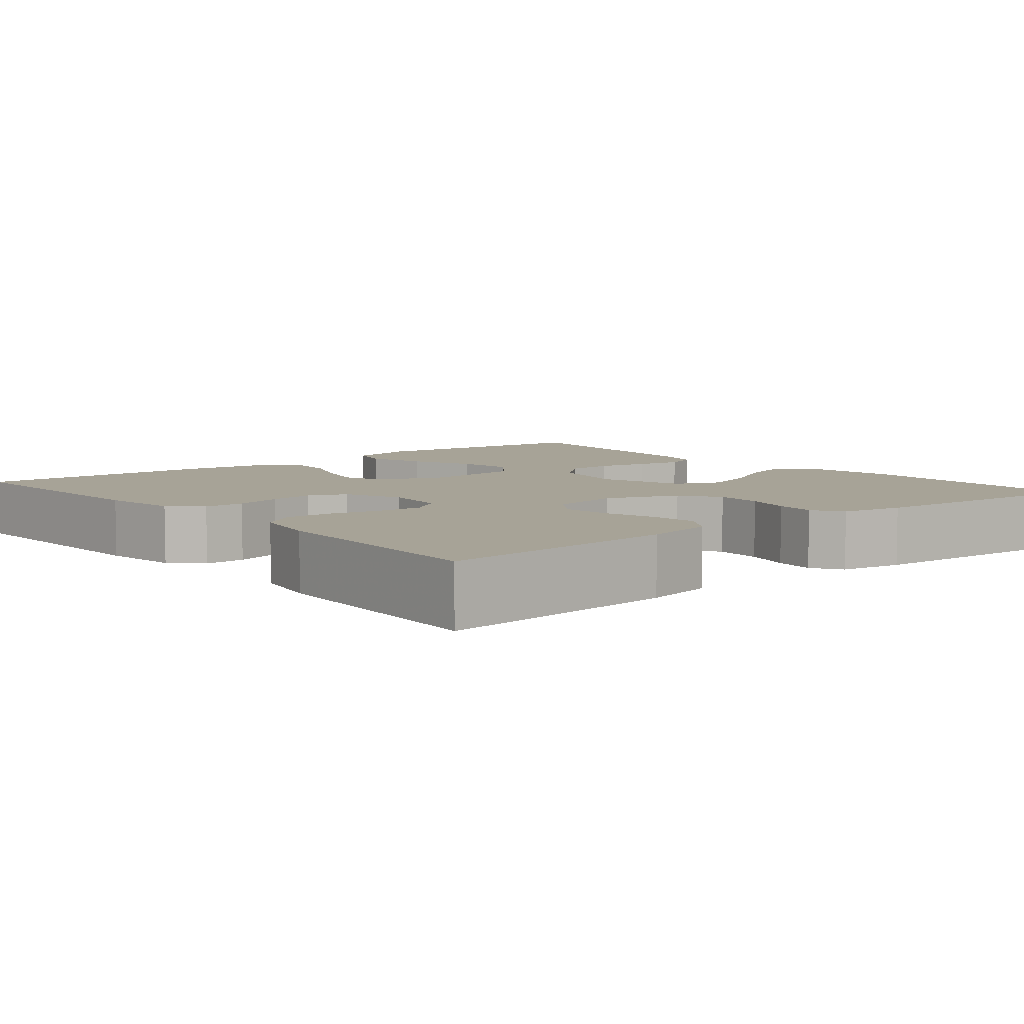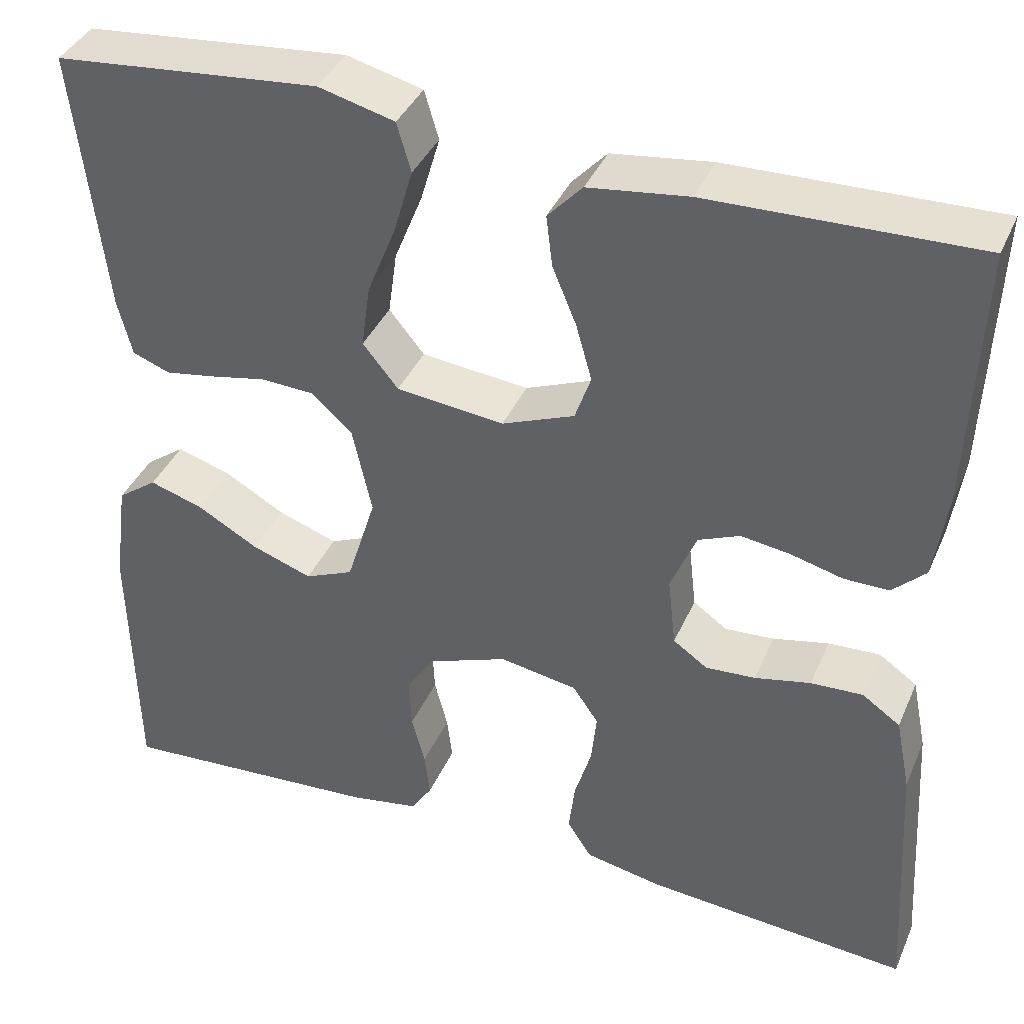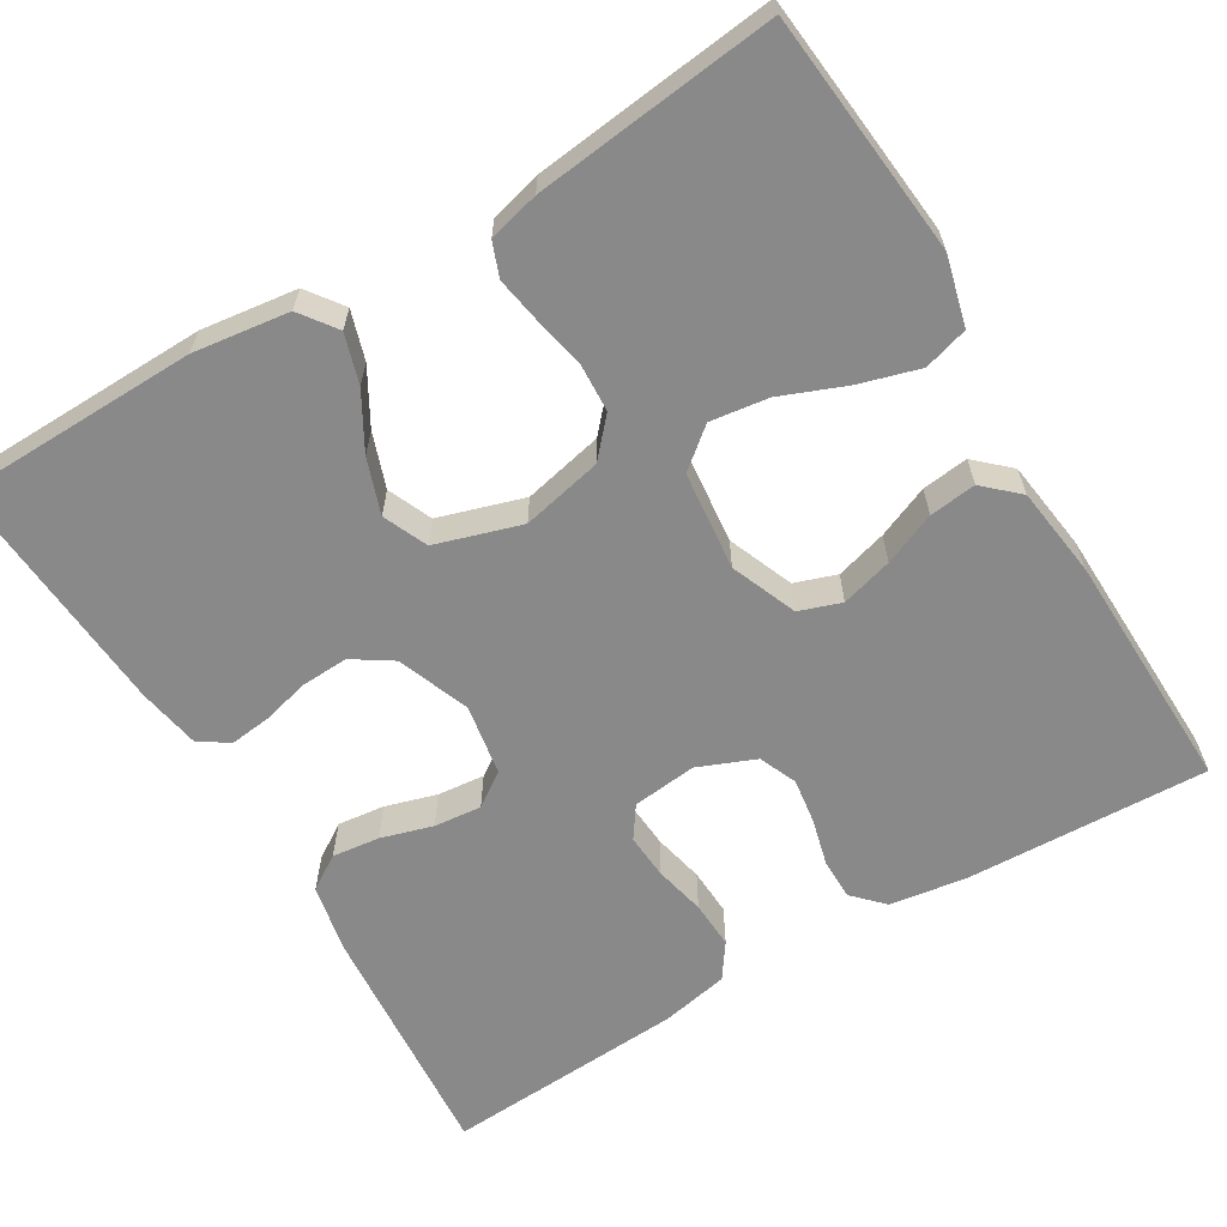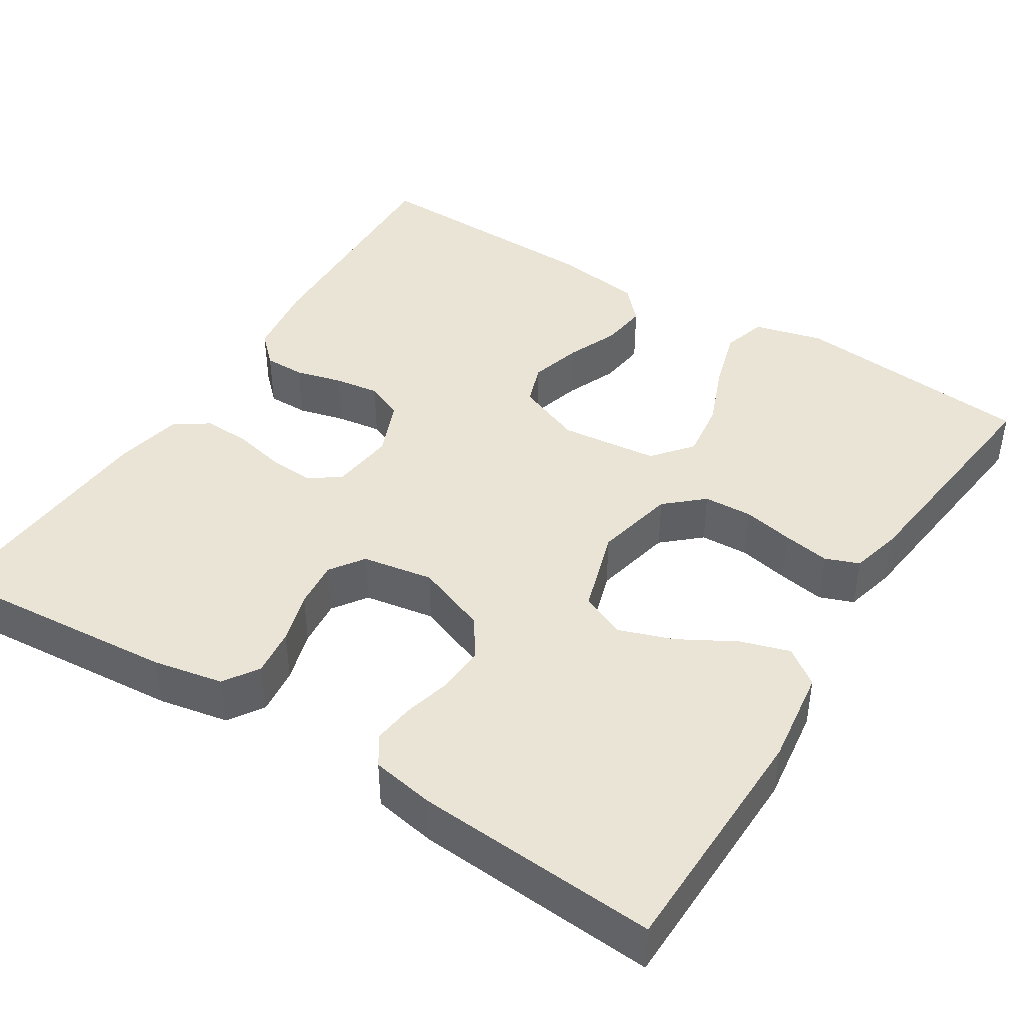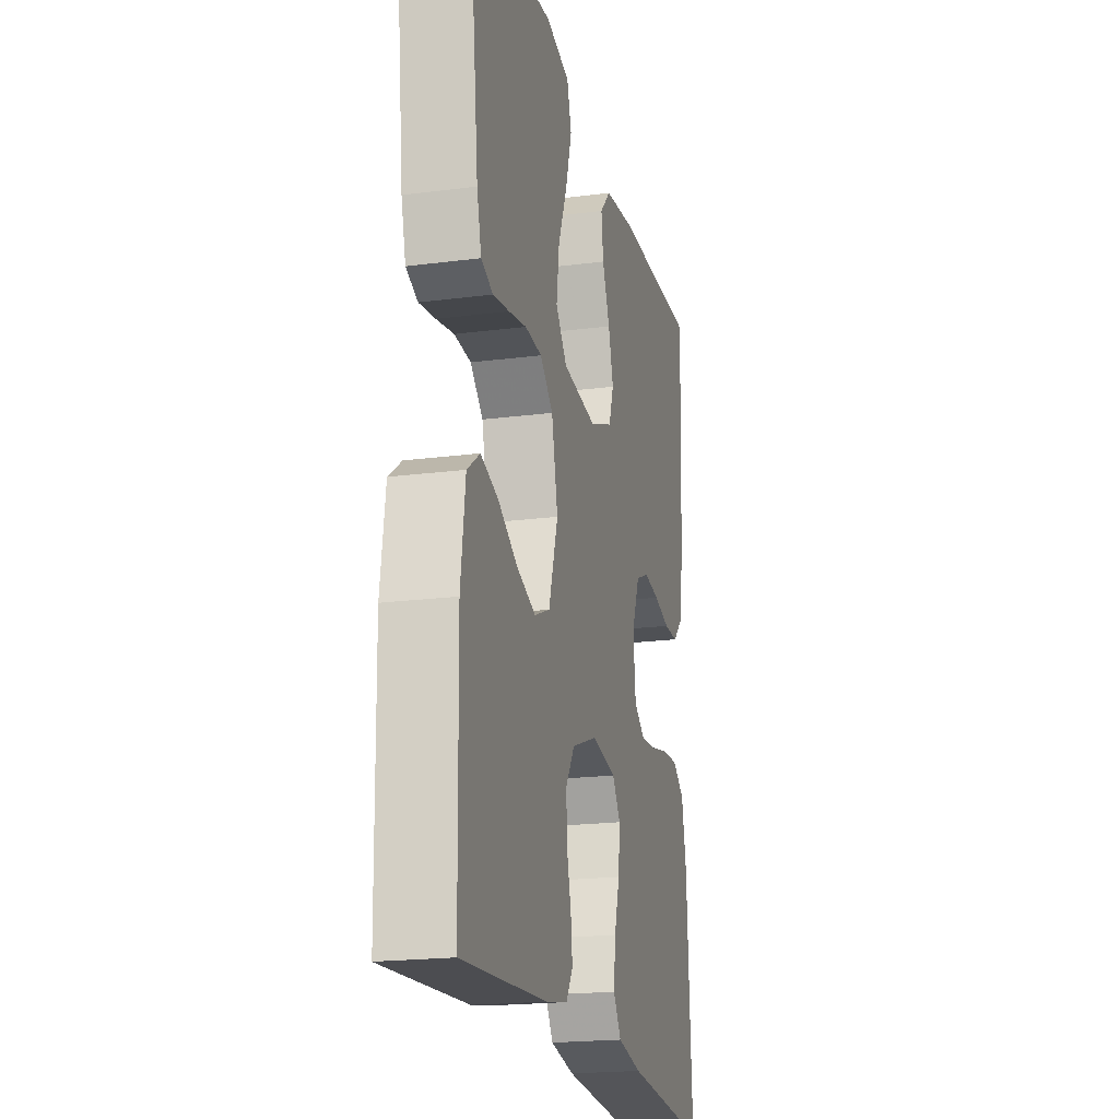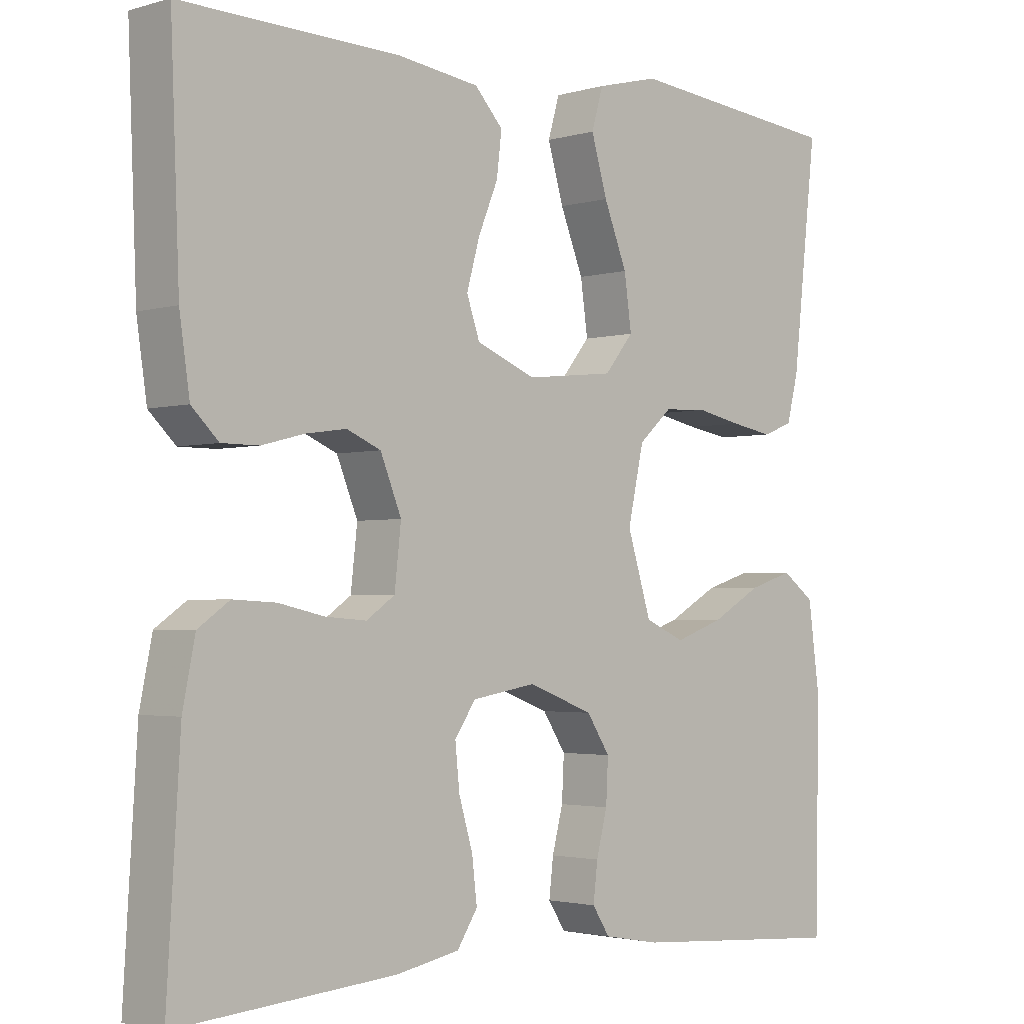
<metadata>
{"format":"obj","ext":"obj","renderer":"f3d","projection":"perspective","resolution":1024,"background":"white","views":[{"elev":6.7,"azim":140.2,"up":"+Y"},{"elev":38.8,"azim":22.0,"up":"+Z"},{"elev":-63.0,"azim":-59.1,"up":"+Y"},{"elev":42.7,"azim":-147.8,"up":"+Y"},{"elev":-20.1,"azim":-76.6,"up":"+Z"},{"elev":-2.5,"azim":135.3,"up":"+Z"}]}
</metadata>
<code>
v 0.5 0.07 -0.5
v 0.2 0.07 -0.476
v 0.113 0.07 -0.459
v 0.085 0.07 -0.416
v 0.092 0.07 -0.357
v 0.111 0.07 -0.293
v 0.117 0.07 -0.234
v 0.088 0.07 -0.192
v 0 0.07 -0.177
v -0.09 0.07 -0.211
v -0.122 0.07 -0.26
v -0.119 0.07 -0.319
v -0.104 0.07 -0.377
v -0.098 0.07 -0.428
v -0.122 0.07 -0.465
v -0.2 0.07 -0.479
v -0.5 0.07 -0.5
v -0.506 0.07 -0.2
v -0.49 0.07 -0.081
v -0.445 0.07 -0.048
v -0.384 0.07 -0.067
v -0.315 0.07 -0.106
v -0.247 0.07 -0.13
v -0.192 0.07 -0.106
v -0.159 0.07 0
v -0.181 0.07 0.1
v -0.227 0.07 0.141
v -0.287 0.07 0.144
v -0.35 0.07 0.131
v -0.408 0.07 0.121
v -0.45 0.07 0.137
v -0.466 0.07 0.2
v -0.5 0.07 0.5
v -0.2 0.07 0.529
v -0.114 0.07 0.507
v -0.098 0.07 0.452
v -0.12 0.07 0.377
v -0.152 0.07 0.297
v -0.162 0.07 0.225
v -0.122 0.07 0.176
v 0 0.07 0.163
v 0.082 0.07 0.196
v 0.1 0.07 0.248
v 0.082 0.07 0.312
v 0.055 0.07 0.377
v 0.048 0.07 0.435
v 0.087 0.07 0.477
v 0.2 0.07 0.492
v 0.5 0.07 0.5
v 0.488 0.07 0.2
v 0.474 0.07 0.104
v 0.437 0.07 0.068
v 0.386 0.07 0.068
v 0.328 0.07 0.083
v 0.272 0.07 0.091
v 0.225 0.07 0.071
v 0.196 0.07 0
v 0.205 0.07 -0.08
v 0.244 0.07 -0.107
v 0.3 0.07 -0.103
v 0.363 0.07 -0.089
v 0.422 0.07 -0.086
v 0.465 0.07 -0.116
v 0.482 0.07 -0.2
v 0.5 0 -0.5
v 0.2 0 -0.476
v 0.113 0 -0.459
v 0.085 0 -0.416
v 0.092 0 -0.357
v 0.111 0 -0.293
v 0.117 0 -0.234
v 0.088 0 -0.192
v 0 0 -0.177
v -0.09 0 -0.211
v -0.122 0 -0.26
v -0.119 0 -0.319
v -0.104 0 -0.377
v -0.098 0 -0.428
v -0.122 0 -0.465
v -0.2 0 -0.479
v -0.5 0 -0.5
v -0.506 0 -0.2
v -0.49 0 -0.081
v -0.445 0 -0.048
v -0.384 0 -0.067
v -0.315 0 -0.106
v -0.247 0 -0.13
v -0.192 0 -0.106
v -0.159 0 0
v -0.181 0 0.1
v -0.227 0 0.141
v -0.287 0 0.144
v -0.35 0 0.131
v -0.408 0 0.121
v -0.45 0 0.137
v -0.466 0 0.2
v -0.5 0 0.5
v -0.2 0 0.529
v -0.114 0 0.507
v -0.098 0 0.452
v -0.12 0 0.377
v -0.152 0 0.297
v -0.162 0 0.225
v -0.122 0 0.176
v 0 0 0.163
v 0.082 0 0.196
v 0.1 0 0.248
v 0.082 0 0.312
v 0.055 0 0.377
v 0.048 0 0.435
v 0.087 0 0.477
v 0.2 0 0.492
v 0.5 0 0.5
v 0.488 0 0.2
v 0.474 0 0.104
v 0.437 0 0.068
v 0.386 0 0.068
v 0.328 0 0.083
v 0.272 0 0.091
v 0.225 0 0.071
v 0.196 0 0
v 0.205 0 -0.08
v 0.244 0 -0.107
v 0.3 0 -0.103
v 0.363 0 -0.089
v 0.422 0 -0.086
v 0.465 0 -0.116
v 0.482 0 -0.2
f 4 5 6
f 3 4 6
f 2 3 6
f 1 2 6
f 64 1 6
f 63 64 6
f 62 63 6
f 61 62 6
f 60 61 6
f 59 60 6 7
f 58 59 7 8
f 57 58 8 9
f 56 57 9 10
f 52 53 54
f 51 52 54
f 50 51 54
f 49 50 54
f 48 49 54
f 47 48 54
f 46 47 54
f 45 46 54
f 44 45 54
f 43 44 54 55
f 42 43 55 56
f 36 37 38
f 35 36 38
f 34 35 38
f 33 34 38
f 32 33 38
f 31 32 38
f 30 31 38
f 29 30 38
f 28 29 38
f 27 28 38 39
f 26 27 39 40
f 20 21 22
f 19 20 22
f 18 19 22
f 17 18 22
f 16 17 22
f 15 16 22
f 14 15 22
f 13 14 22
f 12 13 22
f 11 12 22 23
f 10 11 23 24
f 10 24 25
f 56 10 25
f 42 56 25
f 41 42 25
f 25 26 40 41
f 70 69 68
f 70 68 67
f 70 67 66
f 70 66 65
f 70 65 128
f 70 128 127
f 70 127 126
f 70 126 125
f 70 125 124
f 71 70 124 123
f 72 71 123 122
f 73 72 122 121
f 74 73 121 120
f 118 117 116
f 118 116 115
f 118 115 114
f 118 114 113
f 118 113 112
f 118 112 111
f 118 111 110
f 118 110 109
f 118 109 108
f 119 118 108 107
f 120 119 107 106
f 102 101 100
f 102 100 99
f 102 99 98
f 102 98 97
f 102 97 96
f 102 96 95
f 102 95 94
f 102 94 93
f 102 93 92
f 103 102 92 91
f 104 103 91 90
f 86 85 84
f 86 84 83
f 86 83 82
f 86 82 81
f 86 81 80
f 86 80 79
f 86 79 78
f 86 78 77
f 86 77 76
f 87 86 76 75
f 88 87 75 74
f 89 88 74
f 89 74 120
f 89 120 106
f 89 106 105
f 105 104 90 89
f 1 65 66 2
f 2 66 67 3
f 3 67 68 4
f 4 68 69 5
f 5 69 70 6
f 6 70 71 7
f 7 71 72 8
f 8 72 73 9
f 9 73 74 10
f 10 74 75 11
f 11 75 76 12
f 12 76 77 13
f 13 77 78 14
f 14 78 79 15
f 15 79 80 16
f 16 80 81 17
f 17 81 82 18
f 18 82 83 19
f 19 83 84 20
f 20 84 85 21
f 21 85 86 22
f 22 86 87 23
f 23 87 88 24
f 24 88 89 25
f 25 89 90 26
f 26 90 91 27
f 27 91 92 28
f 28 92 93 29
f 29 93 94 30
f 30 94 95 31
f 31 95 96 32
f 32 96 97 33
f 33 97 98 34
f 34 98 99 35
f 35 99 100 36
f 36 100 101 37
f 37 101 102 38
f 38 102 103 39
f 39 103 104 40
f 40 104 105 41
f 41 105 106 42
f 42 106 107 43
f 43 107 108 44
f 44 108 109 45
f 45 109 110 46
f 46 110 111 47
f 47 111 112 48
f 48 112 113 49
f 49 113 114 50
f 50 114 115 51
f 51 115 116 52
f 52 116 117 53
f 53 117 118 54
f 54 118 119 55
f 55 119 120 56
f 56 120 121 57
f 57 121 122 58
f 58 122 123 59
f 59 123 124 60
f 60 124 125 61
f 61 125 126 62
f 62 126 127 63
f 63 127 128 64
f 64 128 65 1

</code>
